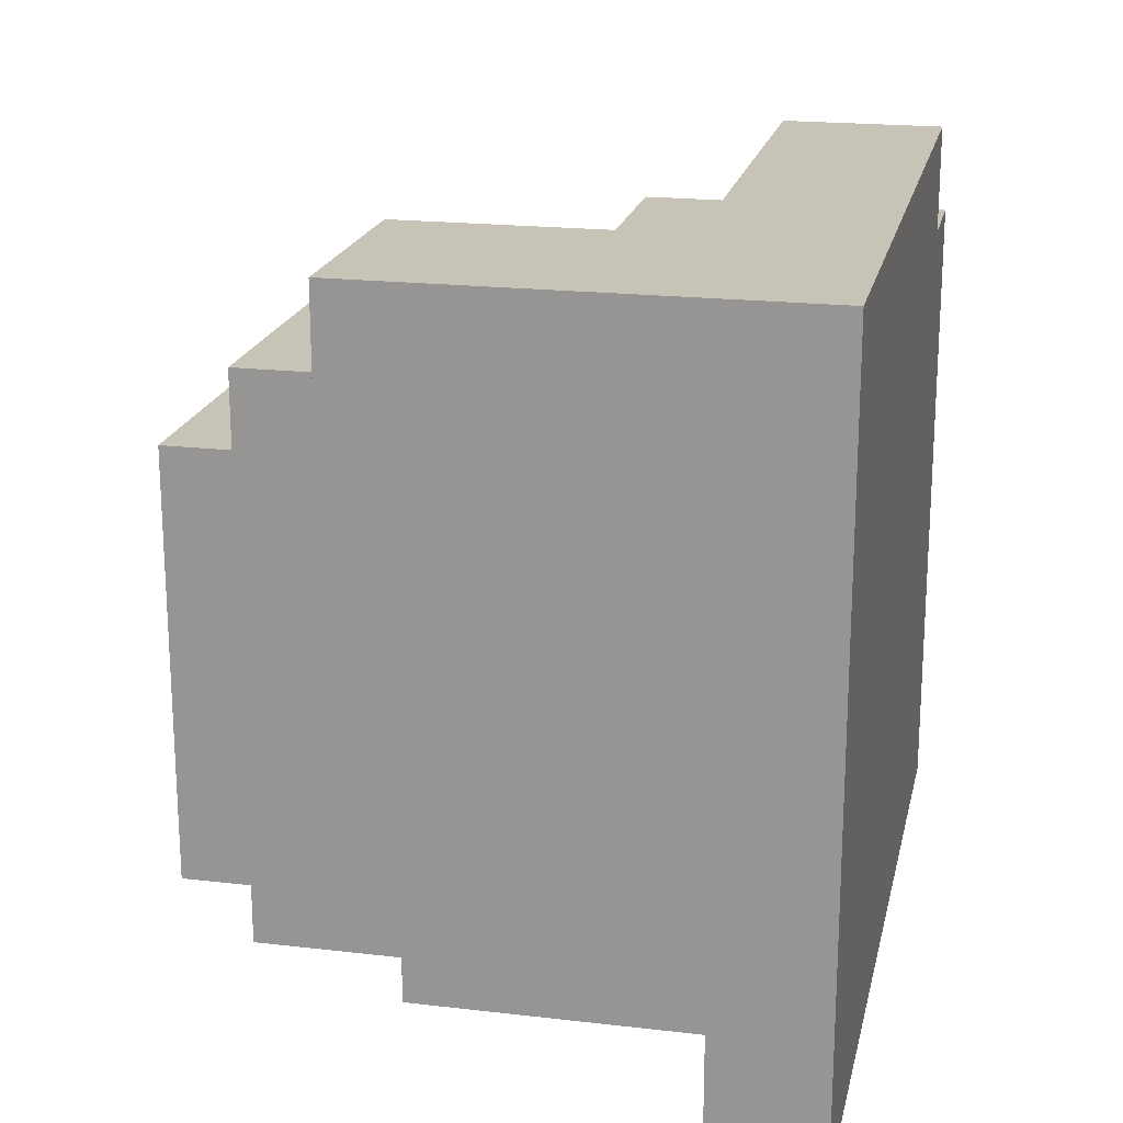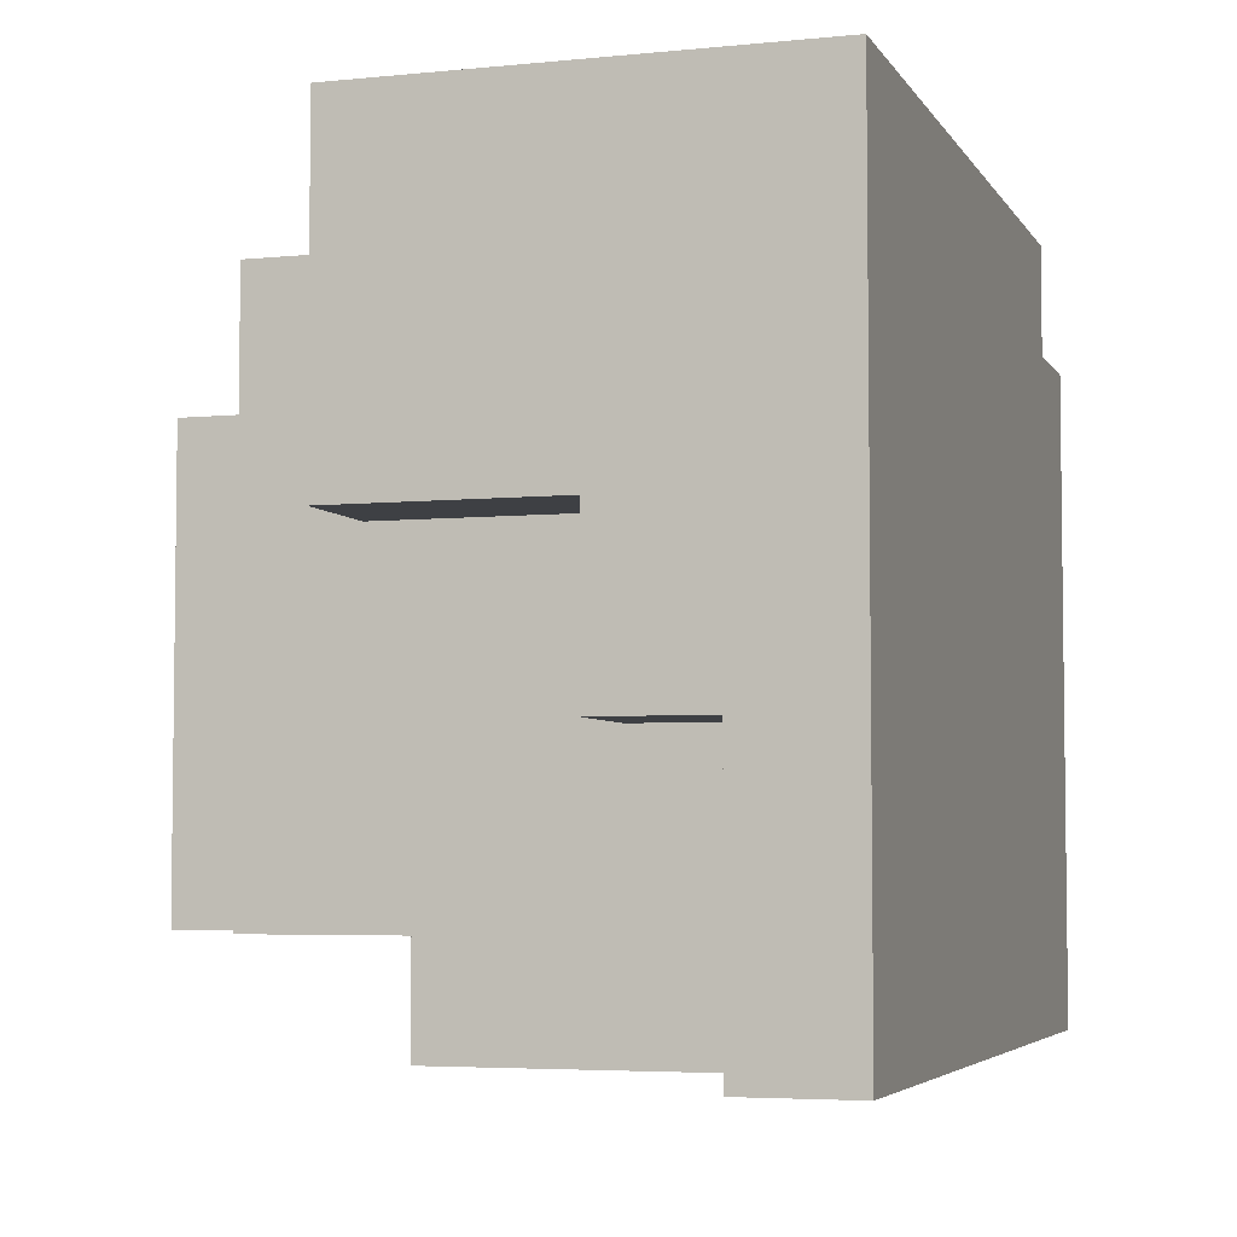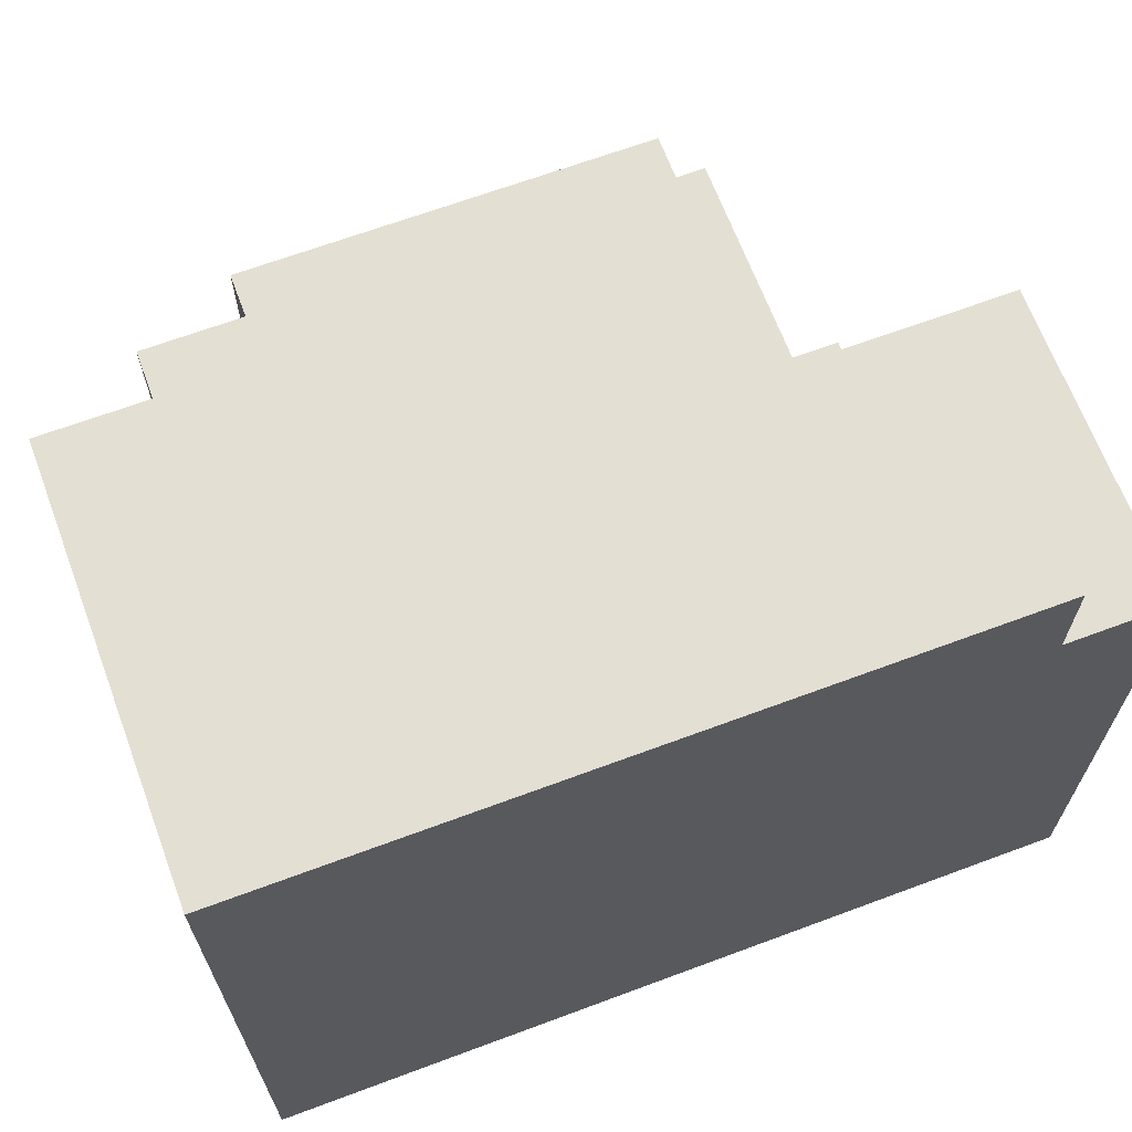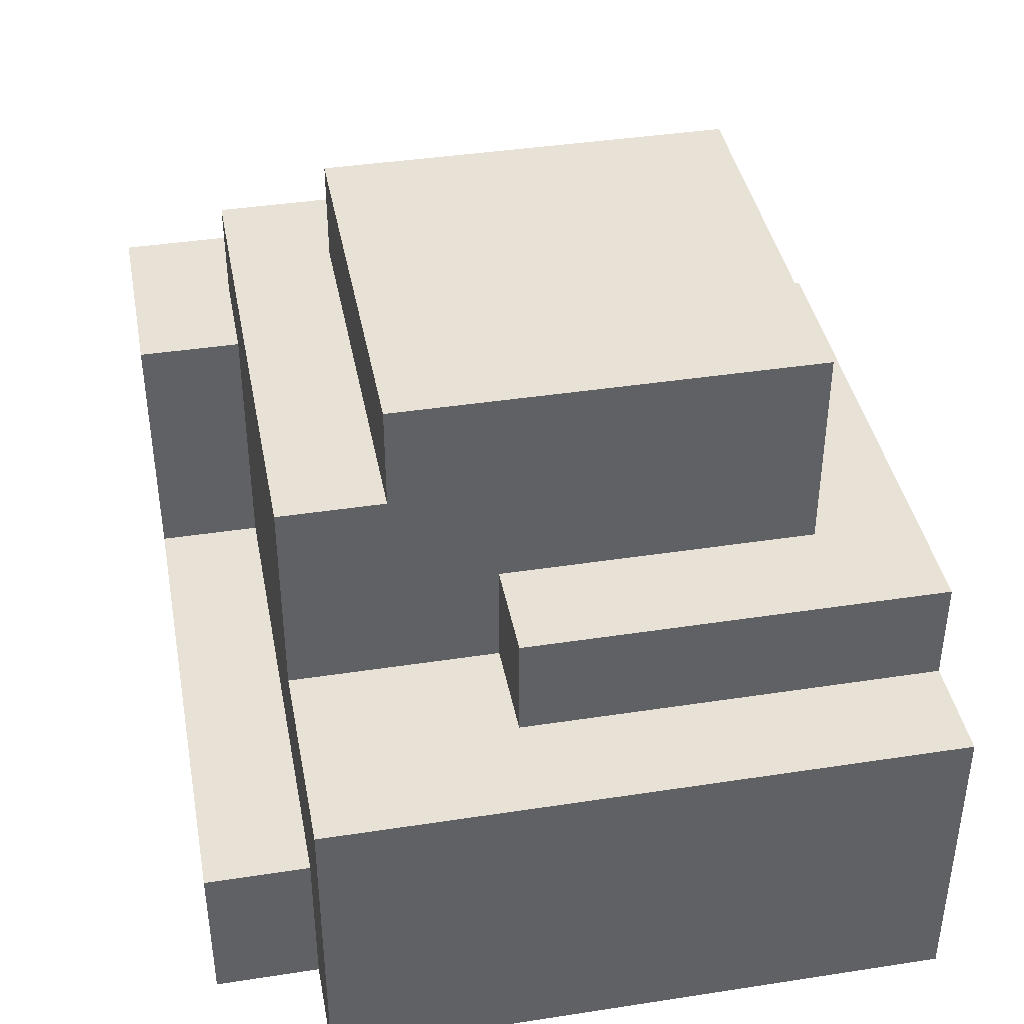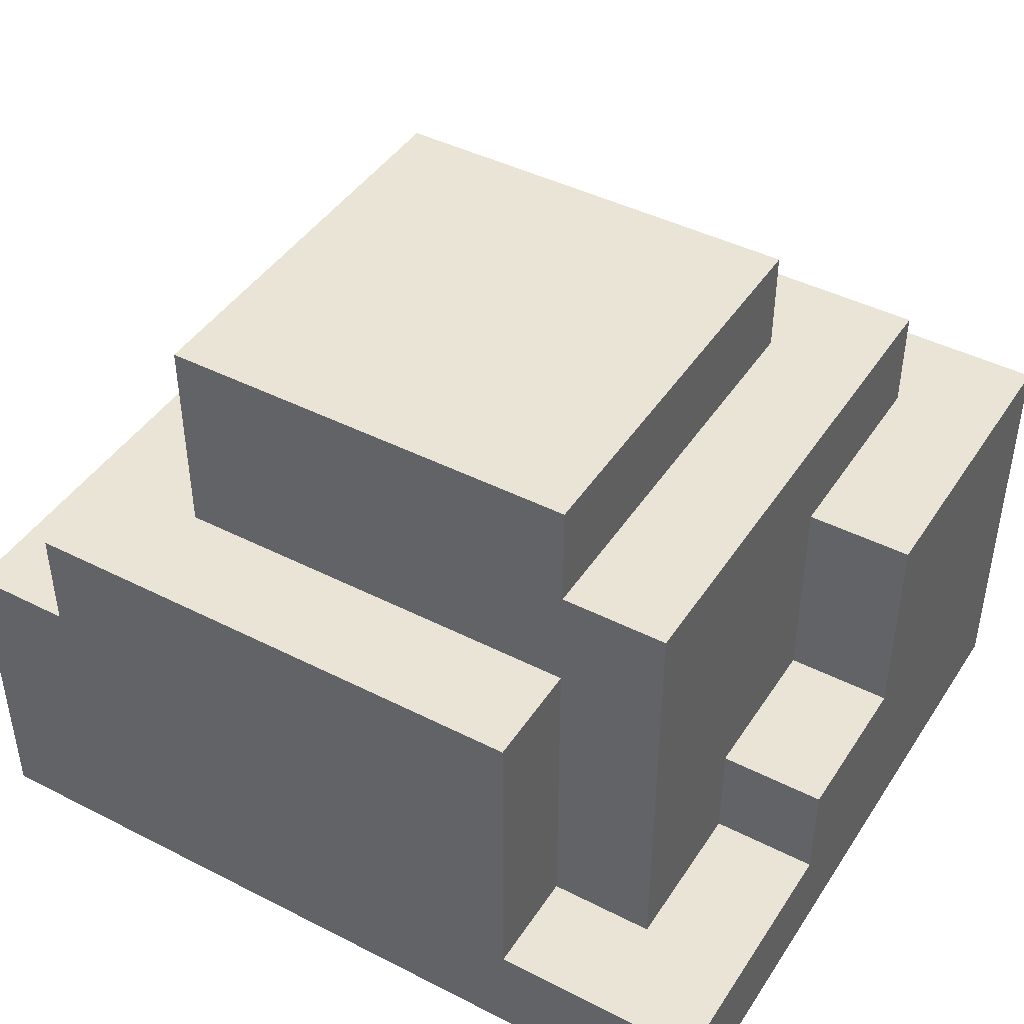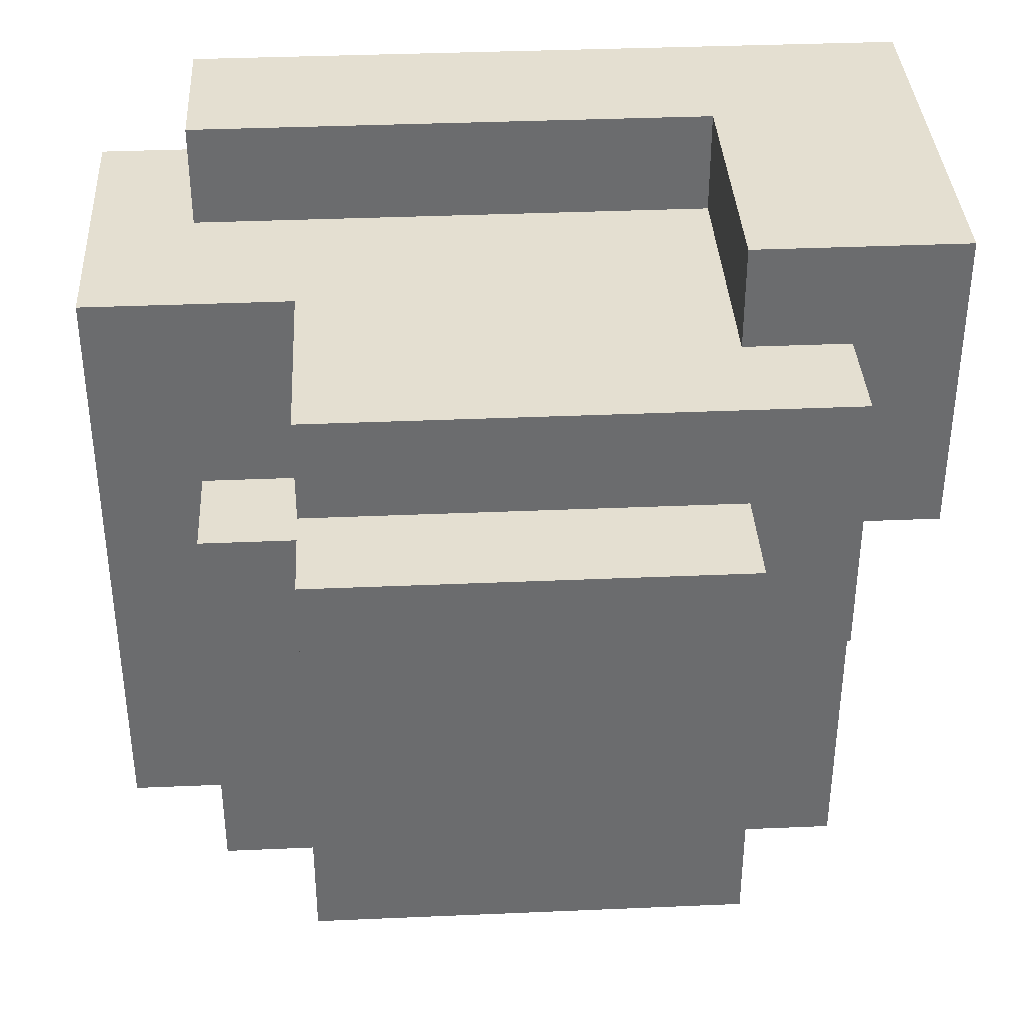
<metadata>
{"format":"obj","ext":"obj","renderer":"f3d","projection":"perspective","resolution":1024,"background":"white","views":[{"elev":19.7,"azim":-77.8,"up":"+Z"},{"elev":-4.7,"azim":-72.3,"up":"+Z"},{"elev":66.5,"azim":-20.5,"up":"+Z"},{"elev":40.3,"azim":79.3,"up":"+Y"},{"elev":43.7,"azim":-149.1,"up":"+Y"},{"elev":36.7,"azim":176.8,"up":"+Z"}]}
</metadata>
<code>
o
v -0.8 -0.6 0.7
v -0.8 -0.6 -0.2
v -0.8 -0.6 -0.4
v -0.8 -0.6 -0.7
v -0.8 -0.5 0.2
v -0.8 -0.5 -0.2
v -0.8 -0.4 0.1
v -0.8 -0.4 -0.2
v -0.8 -0.4 -0.4
v -0.8 -0.4 -0.7
v -0.8 -0.2 0.7
v -0.8 -0.2 0.2
v -0.8 -0.2 0.1
v -0.8 -0.2 -0.2
v -0.8 -0.1 0.7
v -0.8 -0.1 0.3
v -0.8 -0.1 0.2
v -0.8 -0.1 0.1
v -0.8 0.2 0.7
v -0.8 0.2 0.3
v -0.8 0.2 0.2
v -0.8 0.2 0.1
v -0.6 -0.4 -0.2
v -0.6 -0.4 -0.4
v -0.6 -0.4 -0.5
v -0.6 -0.2 0.1
v -0.6 -0.2 -0.2
v -0.6 -0.1 0.1
v -0.6 -0.1 -0.2
v -0.6 -0.1 -0.5
v -0.6 -5.96e-08 -0.3
v -0.6 -5.96e-08 -0.5
v -0.6 0.2 0.5
v -0.6 0.2 0.3
v -0.6 0.2 0.2
v -0.6 0.2 0.1
v -0.6 0.4 0.5
v -0.6 0.4 0.2
v -0.6 0.4 0.1
v -0.6 0.4 -0.2
v -0.6 0.4 -0.3
v -0.6 0.4 -0.5
v -0.4 -0.4 -0.5
v -0.4 -0.4 -0.7
v -0.4 -0.2 -0.5
v -0.4 -0.2 -0.7
v -0.4 -0.1 -0.5
v -0.4 -5.96e-08 -0.5
v -0.4 -5.96e-08 -0.7
v -0.4 0.2 -0.5
v -0.4 0.2 -0.7
v -0.4 0.4 0.3
v -0.4 0.4 0.2
v -0.4 0.4 0.1
v -0.4 0.4 -0.2
v -0.4 0.4 -0.3
v -0.4 0.4 -0.5
v -0.4 0.6 0.3
v -0.4 0.6 -0.5
v -0.4 -0.3 0.7
v -0.4 -0.3 0.5
v -0.4 0.2 0.7
v -0.4 0.2 0.5
v 0.4 -5.96e-08 0.5
v 0.4 -5.96e-08 0.3
v 0.4 -5.96e-08 0.1
v 0.4 0.2 0.1
v 0.4 0.2 -0.5
v 0.4 0.4 0.5
v 0.4 0.4 0.3
v 0.4 0.4 0.1
v 0.4 0.4 -0.1
v 0.4 0.4 -0.5
v 0.4 0.6 0.3
v 0.4 0.6 0.1
v 0.4 0.6 -0.1
v 0.4 0.6 -0.5
v 0.6 -0.6 0.7
v 0.6 -0.6 0.5
v 0.6 -0.3 0.7
v 0.6 -0.3 0.5
v 0.6 -5.96e-08 0.1
v 0.6 -5.96e-08 -0.7
v 0.6 0.2 0.1
v 0.6 0.2 -0.7
v 0.8 -0.6 0.5
v 0.8 -0.6 -0.7
v 0.8 -0.5 -0.1
v 0.8 -0.5 -0.7
v 0.8 -0.4 0.1
v 0.8 -0.4 -0.1
v 0.8 -0.4 -0.2
v 0.8 -0.4 -0.7
v 0.8 -0.3 0.3
v 0.8 -0.3 0.1
v 0.8 -0.2 0.1
v 0.8 -0.2 -0.2
v 0.8 -5.96e-08 0.5
v 0.8 -5.96e-08 0.3
v 0.8 -5.96e-08 0.1
v 0.8 -5.96e-08 -0.7
v -0.8 -0.6 0.7
v -0.8 -0.2 0.7
v -0.8 -0.1 0.7
v -0.8 0.2 0.7
v -0.6 -0.1 0.7
v -0.6 0.2 0.7
v -0.5 -0.2 0.7
v -0.5 0.2 0.7
v -0.4 -0.3 0.7
v -0.4 0.2 0.7
v 0.6 -0.6 0.7
v 0.6 -0.3 0.7
v -0.6 0.2 0.5
v -0.6 0.4 0.5
v -0.5 0.2 0.5
v -0.4 -0.3 0.5
v -0.4 0.2 0.5
v -0.4 0.4 0.5
v -0.2 -5.96e-08 0.5
v -0.2 0.4 0.5
v 0 0.2 0.5
v 0 0.4 0.5
v 0.2 -5.96e-08 0.5
v 0.2 0.2 0.5
v 0.4 -5.96e-08 0.5
v 0.4 0.4 0.5
v 0.6 -0.6 0.5
v 0.6 -0.3 0.5
v 0.8 -0.6 0.5
v 0.8 -5.96e-08 0.5
v -0.4 0.4 0.3
v -0.4 0.6 0.3
v -0.2 0.4 0.3
v 0 0.4 0.3
v 0.4 0.4 0.3
v 0.4 0.6 0.3
v 0.4 -5.96e-08 0.1
v 0.4 0.2 0.1
v 0.6 -5.96e-08 0.1
v 0.6 0.2 0.1
v -0.8 -0.2 0.1
v -0.8 -0.1 0.1
v -0.8 0.2 0.1
v -0.6 -0.2 0.1
v -0.6 -0.1 0.1
v -0.6 0.2 0.1
v -0.8 -0.4 -0.2
v -0.8 -0.2 -0.2
v -0.6 -0.4 -0.2
v -0.6 -0.2 -0.2
v -0.6 -0.4 -0.5
v -0.6 -0.1 -0.5
v -0.6 -5.96e-08 -0.5
v -0.6 0.4 -0.5
v -0.4 -0.4 -0.5
v -0.4 -0.2 -0.5
v -0.4 -0.1 -0.5
v -0.4 -5.96e-08 -0.5
v -0.4 0.2 -0.5
v -0.4 0.4 -0.5
v -0.4 0.6 -0.5
v -0.3 0.4 -0.5
v -0.3 0.6 -0.5
v -0.1 0.4 -0.5
v -0.1 0.6 -0.5
v 0 0.2 -0.5
v 0.2 0.2 -0.5
v 0.4 0.2 -0.5
v 0.4 0.4 -0.5
v 0.4 0.6 -0.5
v -0.8 -0.6 -0.7
v -0.8 -0.4 -0.7
v -0.4 -0.4 -0.7
v -0.4 -0.2 -0.7
v -0.4 -5.96e-08 -0.7
v -0.4 0.2 -0.7
v 0 -5.96e-08 -0.7
v 0 0.2 -0.7
v 0.2 -0.2 -0.7
v 0.2 0.2 -0.7
v 0.5 -0.5 -0.7
v 0.5 -5.96e-08 -0.7
v 0.6 -0.4 -0.7
v 0.6 -5.96e-08 -0.7
v 0.6 0.2 -0.7
v 0.8 -0.6 -0.7
v 0.8 -0.5 -0.7
v 0.8 -0.4 -0.7
v 0.8 -5.96e-08 -0.7
v -0.8 -0.6 0.7
v 0.6 -0.6 0.7
v 0.6 -0.6 0.5
v 0.8 -0.6 0.5
v -0.8 -0.6 -0.2
v -0.6 -0.6 -0.2
v -0.8 -0.6 -0.4
v -0.6 -0.6 -0.4
v -0.8 -0.6 -0.7
v 0.8 -0.6 -0.7
v -0.8 -0.4 -0.2
v -0.6 -0.4 -0.2
v -0.8 -0.4 -0.4
v -0.6 -0.4 -0.4
v -0.6 -0.4 -0.5
v -0.4 -0.4 -0.5
v -0.8 -0.4 -0.7
v -0.4 -0.4 -0.7
v -0.4 -0.3 0.7
v 0.6 -0.3 0.7
v -0.4 -0.3 0.5
v 0.6 -0.3 0.5
v -0.8 -0.2 0.1
v -0.6 -0.2 0.1
v -0.8 -0.2 -0.2
v -0.6 -0.2 -0.2
v 0.4 -5.96e-08 0.5
v 0.8 -5.96e-08 0.5
v 0.4 -5.96e-08 0.3
v 0.8 -5.96e-08 0.3
v 0.4 -5.96e-08 0.1
v 0.6 -5.96e-08 0.1
v 0.8 -5.96e-08 0.1
v 0.6 -5.96e-08 -0.7
v 0.8 -5.96e-08 -0.7
v -0.8 0.2 0.7
v -0.6 0.2 0.7
v -0.5 0.2 0.7
v -0.4 0.2 0.7
v -0.6 0.2 0.5
v -0.5 0.2 0.5
v -0.4 0.2 0.5
v -0.8 0.2 0.3
v -0.6 0.2 0.3
v -0.8 0.2 0.2
v -0.6 0.2 0.2
v -0.8 0.2 0.1
v -0.6 0.2 0.1
v 0.4 0.2 0.1
v 0.6 0.2 0.1
v -0.4 0.2 -0.5
v 0 0.2 -0.5
v 0.2 0.2 -0.5
v 0.4 0.2 -0.5
v -0.4 0.2 -0.7
v 0 0.2 -0.7
v 0.2 0.2 -0.7
v 0.6 0.2 -0.7
v -0.6 0.4 0.5
v -0.4 0.4 0.5
v -0.2 0.4 0.5
v 0 0.4 0.5
v 0.4 0.4 0.5
v -0.4 0.4 0.3
v -0.2 0.4 0.3
v 0 0.4 0.3
v 0.4 0.4 0.3
v -0.6 0.4 0.2
v -0.4 0.4 0.2
v -0.6 0.4 0.1
v -0.4 0.4 0.1
v -0.6 0.4 -0.2
v -0.4 0.4 -0.2
v -0.6 0.4 -0.3
v -0.4 0.4 -0.3
v -0.6 0.4 -0.5
v -0.4 0.4 -0.5
v -0.4 0.6 0.3
v 0.4 0.6 0.3
v 0 0.6 0.1
v 0.4 0.6 0.1
v -0.3 0.6 -0.1
v 0 0.6 -0.1
v 0.2 0.6 -0.1
v 0.4 0.6 -0.1
v -0.1 0.6 -0.3
v 0.2 0.6 -0.3
v -0.4 0.6 -0.5
v -0.3 0.6 -0.5
v -0.1 0.6 -0.5
v 0.4 0.6 -0.5
f 5 2 1
f 6 3 2
f 6 2 5
f 7 6 5
f 8 3 6
f 8 6 7
f 9 4 3
f 9 3 8
f 10 4 9
f 11 5 1
f 12 7 5
f 12 5 11
f 13 8 7
f 13 7 12
f 14 8 13
f 15 12 11
f 15 13 12
f 16 13 15
f 17 13 16
f 18 13 17
f 19 16 15
f 20 17 16
f 20 16 19
f 21 18 17
f 21 17 20
f 22 18 21
f 27 24 23
f 27 25 24
f 28 27 26
f 29 25 27
f 29 27 28
f 30 25 29
f 31 30 29
f 32 30 31
f 36 29 28
f 37 35 34
f 37 34 33
f 38 36 35
f 38 35 37
f 39 29 36
f 39 36 38
f 40 31 29
f 40 29 39
f 41 32 31
f 41 31 40
f 42 32 41
f 45 44 43
f 46 44 45
f 47 46 45
f 48 46 47
f 49 46 48
f 50 49 48
f 51 49 50
f 58 53 52
f 58 57 56
f 58 56 55
f 58 55 54
f 58 54 53
f 59 57 58
f 60 61 62
f 62 61 63
f 65 66 67
f 64 65 69
f 67 68 70
f 69 65 70
f 65 67 70
f 70 68 71
f 71 68 72
f 72 68 73
f 70 71 74
f 71 72 75
f 74 71 75
f 72 73 76
f 75 72 76
f 76 73 77
f 78 79 80
f 80 79 81
f 82 83 84
f 84 83 85
f 86 87 88
f 88 87 89
f 86 88 90
f 88 89 91
f 90 88 91
f 91 89 92
f 92 89 93
f 86 90 94
f 90 91 95
f 94 90 95
f 91 92 95
f 94 95 96
f 95 92 96
f 92 93 97
f 96 92 97
f 86 94 98
f 94 96 99
f 98 94 99
f 96 97 100
f 99 96 100
f 97 93 101
f 100 97 101
f 106 104 103
f 106 105 104
f 107 105 106
f 108 103 102
f 108 106 103
f 108 107 106
f 109 107 108
f 110 108 102
f 110 109 108
f 111 109 110
f 112 110 102
f 113 110 112
f 116 115 114
f 118 115 116
f 119 115 118
f 120 118 117
f 120 119 118
f 121 119 120
f 122 121 120
f 123 121 122
f 124 120 117
f 124 122 120
f 125 123 122
f 125 122 124
f 126 124 117
f 126 125 124
f 127 123 125
f 127 125 126
f 129 126 117
f 130 129 128
f 131 126 129
f 131 129 130
f 134 133 132
f 135 133 134
f 136 133 135
f 137 133 136
f 140 139 138
f 141 139 140
f 142 143 145
f 143 144 146
f 145 143 146
f 146 144 147
f 148 149 150
f 150 149 151
f 152 153 156
f 156 153 157
f 153 154 158
f 157 153 158
f 154 155 159
f 158 154 159
f 159 155 160
f 160 155 161
f 161 162 163
f 160 161 163
f 163 162 164
f 160 163 165
f 163 164 165
f 165 164 166
f 160 165 167
f 167 165 168
f 168 165 169
f 165 166 170
f 169 165 170
f 170 166 171
f 172 173 174
f 175 176 178
f 176 177 178
f 178 177 179
f 174 175 180
f 175 178 180
f 178 179 180
f 180 179 181
f 172 174 182
f 174 180 182
f 180 181 182
f 182 181 183
f 182 183 184
f 183 181 185
f 184 183 185
f 185 181 186
f 172 182 187
f 182 184 188
f 187 182 188
f 184 185 189
f 188 184 189
f 189 185 190
f 193 192 191
f 195 193 191
f 195 194 193
f 196 194 195
f 197 196 195
f 198 194 196
f 198 196 197
f 199 198 197
f 200 194 198
f 200 198 199
f 201 202 203
f 203 202 204
f 203 204 205
f 203 205 207
f 205 206 207
f 207 206 208
f 209 210 211
f 211 210 212
f 213 214 215
f 215 214 216
f 217 218 219
f 219 218 220
f 219 220 221
f 221 220 222
f 222 220 223
f 222 223 224
f 224 223 225
f 226 227 230
f 227 228 230
f 228 229 231
f 230 228 231
f 231 229 232
f 226 230 233
f 233 230 234
f 233 234 235
f 235 234 236
f 235 236 237
f 237 236 238
f 239 240 244
f 241 242 245
f 242 243 246
f 245 242 246
f 243 244 247
f 246 243 247
f 244 240 248
f 247 244 248
f 249 250 254
f 250 251 254
f 251 252 255
f 254 251 255
f 252 253 256
f 255 252 256
f 256 253 257
f 249 254 258
f 258 254 259
f 258 259 260
f 260 259 261
f 260 261 262
f 262 261 263
f 262 263 264
f 264 263 265
f 264 265 266
f 266 265 267
f 268 269 270
f 270 269 271
f 268 270 272
f 270 271 273
f 272 270 273
f 273 271 274
f 274 271 275
f 272 273 276
f 273 274 276
f 274 275 277
f 276 274 277
f 268 272 278
f 272 276 279
f 278 272 279
f 276 277 280
f 279 276 280
f 277 275 281
f 280 277 281

</code>
